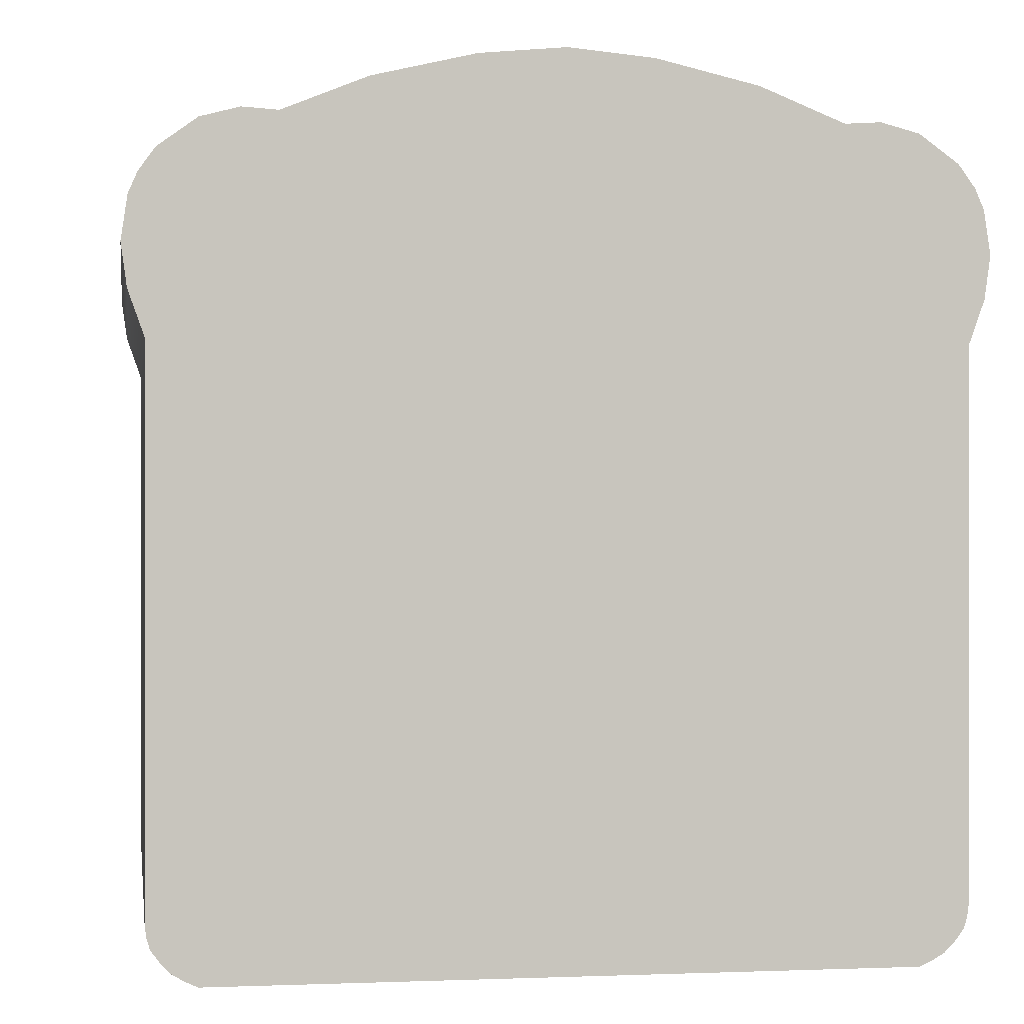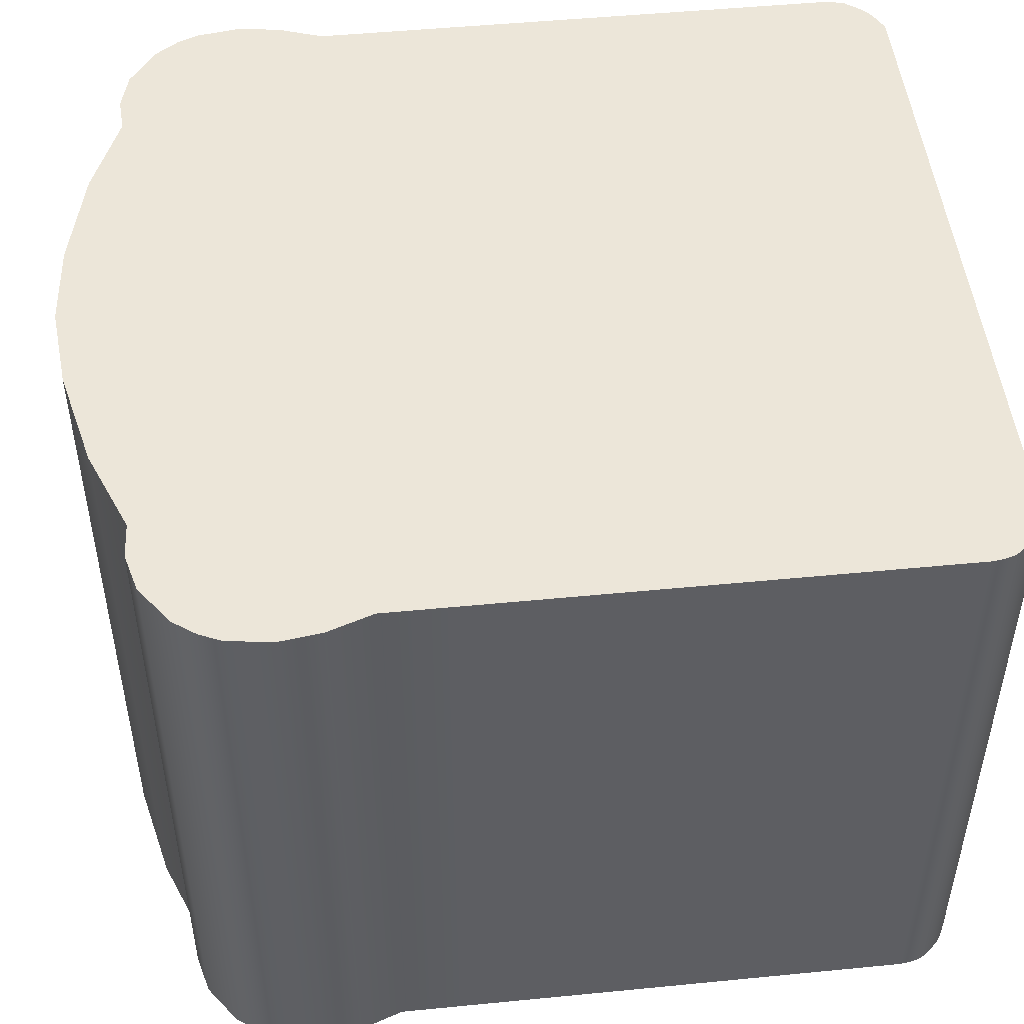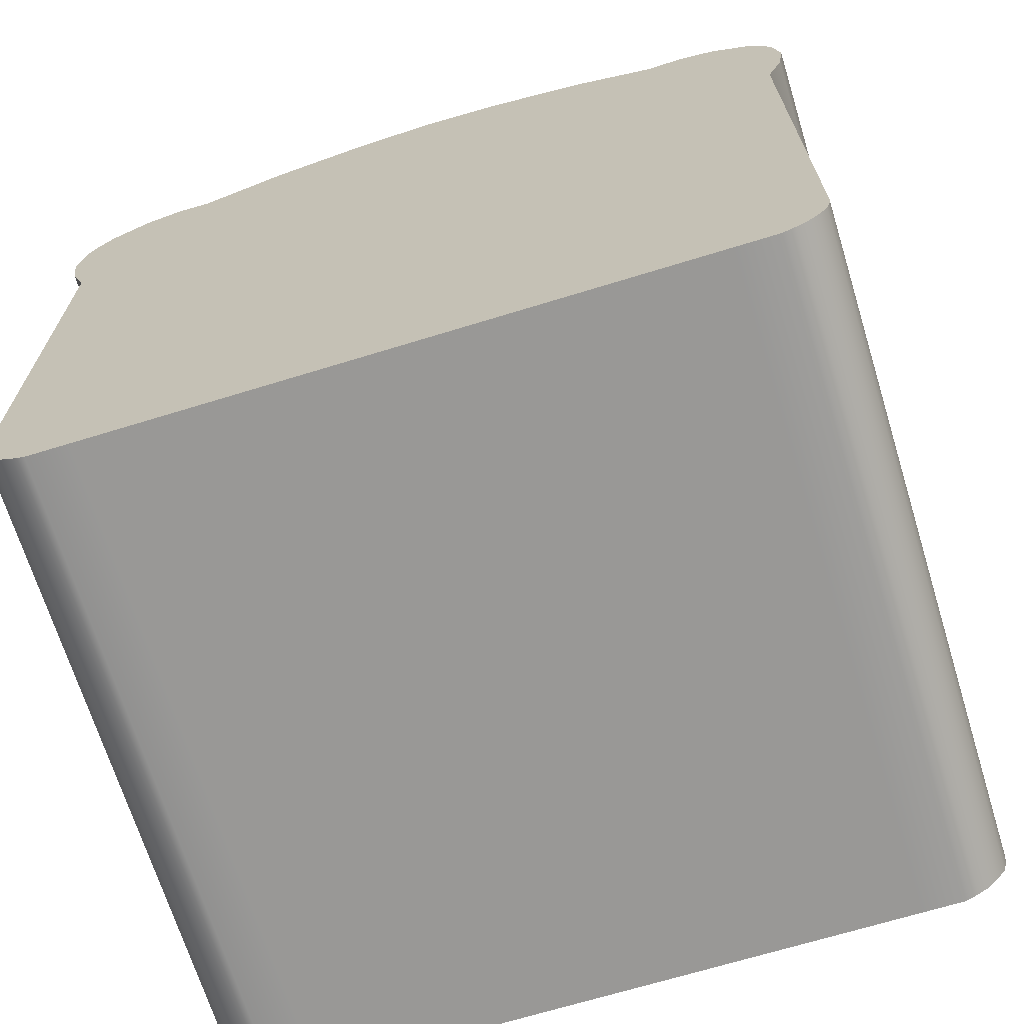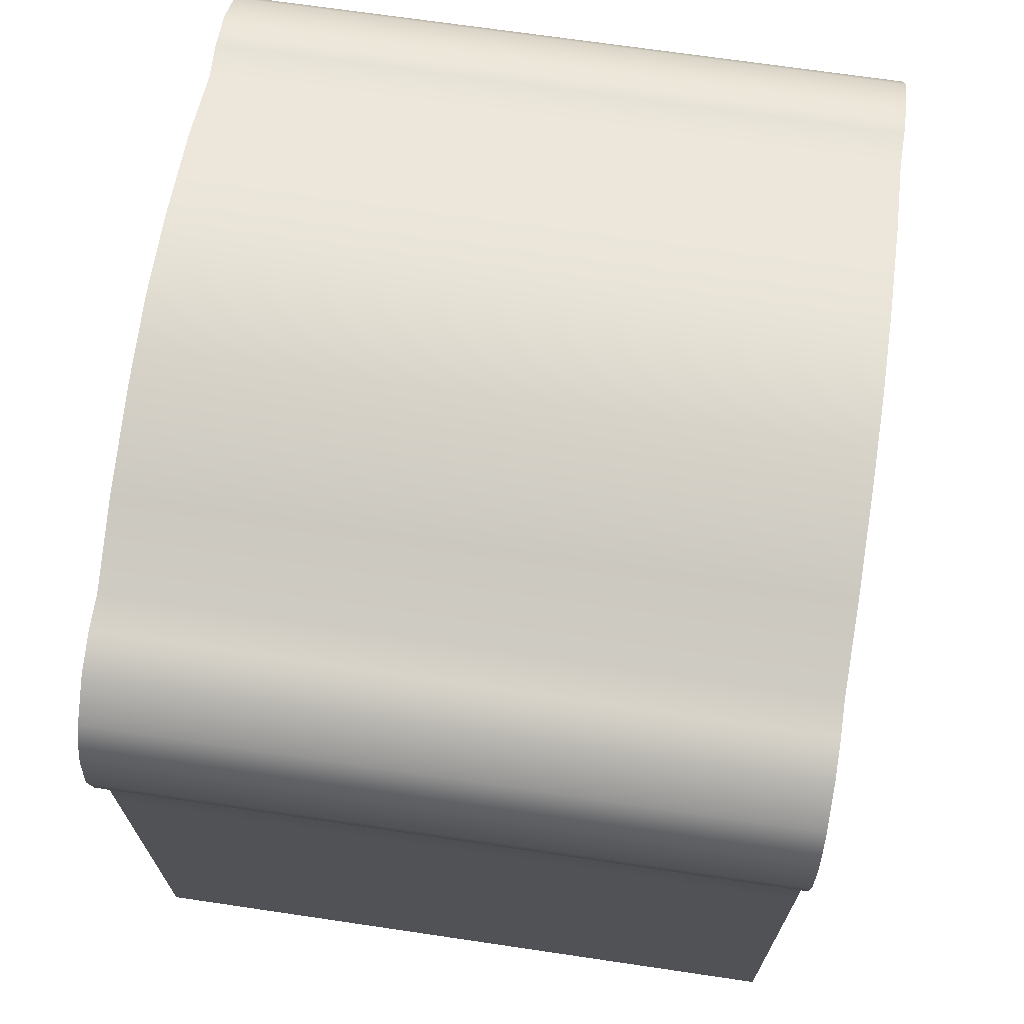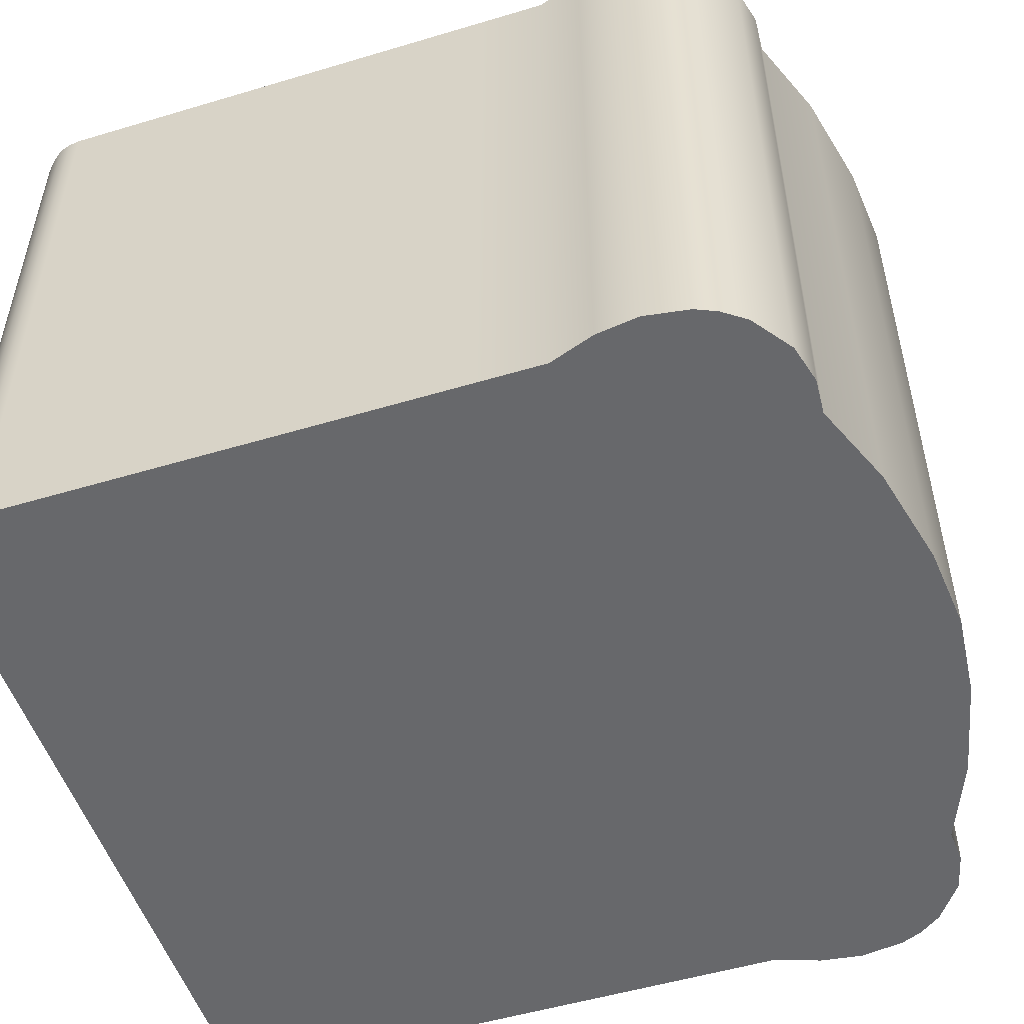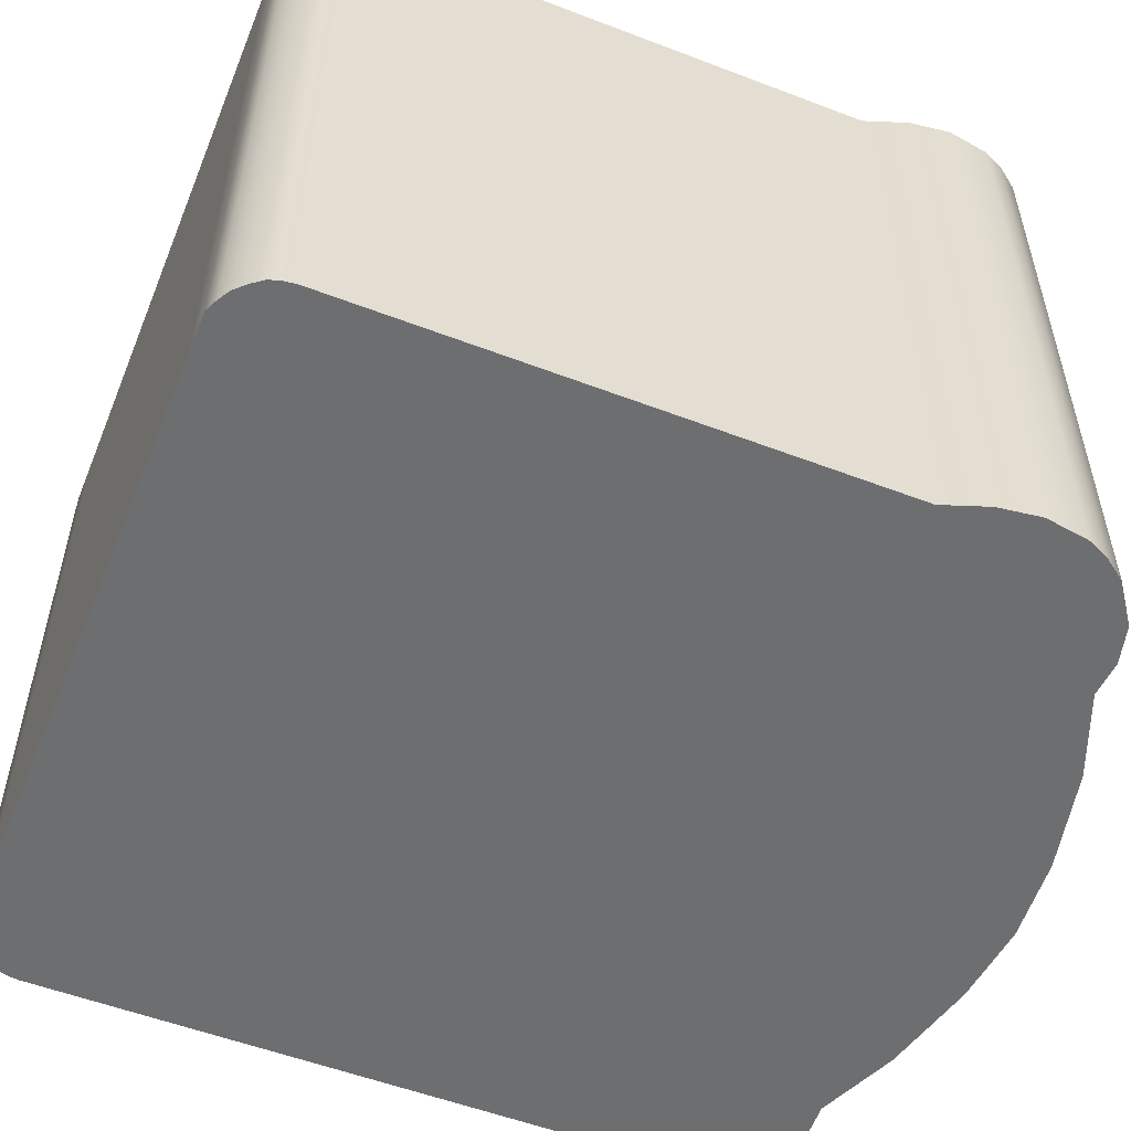
<metadata>
{"format":"obj","ext":"obj","renderer":"f3d","projection":"perspective","resolution":1024,"background":"white","views":[{"elev":-0.0,"azim":-8.8,"up":"+Y"},{"elev":49.2,"azim":-96.2,"up":"+Z"},{"elev":-68.6,"azim":17.1,"up":"+Y"},{"elev":69.6,"azim":98.4,"up":"+Y"},{"elev":-52.3,"azim":107.9,"up":"+Z"},{"elev":-54.3,"azim":67.9,"up":"+Z"}]}
</metadata>
<code>
g default
v -39.1 4.083 -2.314
v -39.1 0.4124 -2.314
v -38.94 0.09875 -2.314
v -39.07 0.2536 -2.314
v -38.77 0.01179 -2.314
v -36.42 5.969 -2.314
v -36.42 0.01179 -2.314
v -36.42 0.4124 -2.314
v -36.42 0.2735 -2.314
v -36.42 0.1483 -2.314
v -39.09 0.3355 -2.314
v -36.42 0.3452 -2.314
v -39 0.1684 -2.314
v -36.42 0.2046 -2.314
v -38.86 0.05292 -2.314
v -36.42 0.07638 -2.314
v -37.69 5.753 -2.314
v -37.69 0.4124 -2.314
v -37.69 0.3406 -2.314
v -37.67 0.2641 -2.314
v -37.64 0.1875 -2.314
v -37.61 0.1249 -2.314
v -37.58 0.06528 -2.314
v -37.53 0.01179 -2.314
v -38.26 5.522 -2.314
v -38.26 0.4124 -2.314
v -38.26 0.3386 -2.314
v -38.24 0.2599 -2.314
v -38.2 0.1798 -2.314
v -38.15 0.1143 -2.314
v -38.09 0.06027 -2.314
v -38.03 0.01179 -2.314
v -38.5 5.538 -2.314
v -39.21 4.388 -2.314
v -38.77 5.468 -2.314
v -39.25 4.68 -2.314
v -39.03 5.275 -2.314
v -39.21 4.979 -2.314
v -36.42 3.58 -2.314
v -37.69 3.58 -2.314
v -38.26 3.58 -2.314
v -39.1 3.58 -2.314
v -37 5.915 -2.314
v -37 3.58 -2.314
v -37 0.4124 -2.314
v -37 0.3431 -2.314
v -36.99 0.2692 -2.314
v -36.98 0.1968 -2.314
v -36.96 0.1376 -2.314
v -36.95 0.07132 -2.314
v -36.93 0.01179 -2.314
v -39.14 5.12 -2.314
v -39.06 4.991 -2.314
v -38.93 4.841 -2.314
v -38.77 4.65 -2.314
v -38.77 3.58 -2.314
v -38.77 0.4124 -2.314
v -38.76 0.3367 -2.314
v -38.74 0.2561 -2.314
v -38.69 0.1729 -2.314
v -38.62 0.1049 -2.314
v -38.56 0.05582 -2.314
v -38.48 0.01179 -2.314
v -36.42 1.996 -2.314
v -37 1.996 -2.314
v -37.69 1.996 -2.314
v -38.26 1.996 -2.314
v -38.77 1.996 -2.314
v -39.1 1.996 -2.314
v -33.74 4.083 -2.314
v -33.74 0.4124 -2.314
v -33.91 0.09875 -2.314
v -33.78 0.2536 -2.314
v -34.08 0.01179 -2.314
v -33.75 0.3355 -2.314
v -33.84 0.1684 -2.314
v -33.99 0.05292 -2.314
v -35.15 5.753 -2.314
v -35.15 0.4124 -2.314
v -35.16 0.3406 -2.314
v -35.17 0.2641 -2.314
v -35.2 0.1875 -2.314
v -35.23 0.1249 -2.314
v -35.27 0.06528 -2.314
v -35.31 0.01179 -2.314
v -34.58 5.522 -2.314
v -34.58 0.4124 -2.314
v -34.59 0.3386 -2.314
v -34.61 0.2599 -2.314
v -34.65 0.1798 -2.314
v -34.7 0.1143 -2.314
v -34.75 0.06027 -2.314
v -34.81 0.01179 -2.314
v -34.34 5.538 -2.314
v -33.64 4.388 -2.314
v -34.08 5.468 -2.314
v -33.59 4.68 -2.314
v -33.81 5.275 -2.314
v -33.64 4.979 -2.314
v -35.15 3.58 -2.314
v -34.58 3.58 -2.314
v -33.74 3.58 -2.314
v -35.84 5.915 -2.314
v -35.84 3.58 -2.314
v -35.84 0.4124 -2.314
v -35.85 0.3431 -2.314
v -35.85 0.2692 -2.314
v -35.87 0.1968 -2.314
v -35.88 0.1376 -2.314
v -35.9 0.07132 -2.314
v -35.92 0.01179 -2.314
v -33.7 5.12 -2.314
v -33.79 4.991 -2.314
v -33.91 4.841 -2.314
v -34.07 4.65 -2.314
v -34.07 3.58 -2.314
v -34.07 0.4124 -2.314
v -34.08 0.3367 -2.314
v -34.1 0.2561 -2.314
v -34.16 0.1729 -2.314
v -34.22 0.1049 -2.314
v -34.29 0.05582 -2.314
v -34.37 0.01179 -2.314
v -35.84 1.996 -2.314
v -35.15 1.996 -2.314
v -34.58 1.996 -2.314
v -34.07 1.996 -2.314
v -33.74 1.996 -2.314
v -38.86 0.05292 2.314
v -38.77 0.01179 2.314
v -38.48 0.01179 2.314
v -38.56 0.05582 2.314
v -38.77 4.65 2.314
v -39.1 4.083 2.314
v -39.1 3.58 2.314
v -38.77 3.58 2.314
v -38.76 0.3367 2.314
v -38.74 0.2561 2.314
v -39.09 0.3355 2.314
v -39.07 0.2536 2.314
v -38.94 0.09875 2.314
v -38.62 0.1049 2.314
v -38.69 0.1729 2.314
v -39 0.1684 2.314
v -38.77 0.4124 2.314
v -39.1 0.4124 2.314
v -37 5.915 2.314
v -37.69 5.753 2.314
v -37.69 3.58 2.314
v -37 3.58 2.314
v -37 0.4124 2.314
v -37 0.3431 2.314
v -37.69 0.4124 2.314
v -37.69 0.3406 2.314
v -36.99 0.2692 2.314
v -37.67 0.2641 2.314
v -37.64 0.1875 2.314
v -36.98 0.1968 2.314
v -37.61 0.1249 2.314
v -36.96 0.1376 2.314
v -37.58 0.06528 2.314
v -36.95 0.07132 2.314
v -36.93 0.01179 2.314
v -37.53 0.01179 2.314
v -38.26 5.522 2.314
v -38.26 3.58 2.314
v -38.26 0.4124 2.314
v -38.26 0.3386 2.314
v -38.24 0.2599 2.314
v -38.2 0.1798 2.314
v -38.15 0.1143 2.314
v -38.09 0.06027 2.314
v -38.03 0.01179 2.314
v -38.93 4.841 2.314
v -39.21 4.388 2.314
v -39.06 4.991 2.314
v -39.25 4.68 2.314
v -39.14 5.12 2.314
v -39.21 4.979 2.314
v -37.69 1.996 2.314
v -37 1.996 2.314
v -38.26 1.996 2.314
v -39.1 1.996 2.314
v -38.77 1.996 2.314
v -36.42 5.969 2.314
v -36.42 3.58 2.314
v -36.42 1.996 2.314
v -36.42 0.3452 2.314
v -36.42 0.4124 2.314
v -36.42 0.2735 2.314
v -36.42 0.2046 2.314
v -36.42 0.1483 2.314
v -36.42 0.07638 2.314
v -36.42 0.01179 2.314
v -38.77 5.468 2.314
v -39.03 5.275 2.314
v -38.5 5.538 2.314
v -33.99 0.05292 2.314
v -34.29 0.05582 2.314
v -34.37 0.01179 2.314
v -34.08 0.01179 2.314
v -34.07 4.65 2.314
v -34.07 3.58 2.314
v -33.74 3.58 2.314
v -33.74 4.083 2.314
v -33.78 0.2536 2.314
v -34.1 0.2561 2.314
v -33.75 0.3355 2.314
v -34.08 0.3367 2.314
v -33.84 0.1684 2.314
v -33.91 0.09875 2.314
v -34.16 0.1729 2.314
v -34.22 0.1049 2.314
v -33.74 0.4124 2.314
v -34.07 0.4124 2.314
v -35.84 5.915 2.314
v -35.84 3.58 2.314
v -35.15 3.58 2.314
v -35.15 5.753 2.314
v -35.16 0.3406 2.314
v -35.85 0.3431 2.314
v -35.15 0.4124 2.314
v -35.84 0.4124 2.314
v -35.17 0.2641 2.314
v -35.85 0.2692 2.314
v -35.2 0.1875 2.314
v -35.87 0.1968 2.314
v -35.23 0.1249 2.314
v -35.88 0.1376 2.314
v -35.27 0.06528 2.314
v -35.9 0.07132 2.314
v -35.31 0.01179 2.314
v -35.92 0.01179 2.314
v -34.58 3.58 2.314
v -34.58 5.522 2.314
v -34.59 0.3386 2.314
v -34.58 0.4124 2.314
v -34.61 0.2599 2.314
v -34.65 0.1798 2.314
v -34.7 0.1143 2.314
v -34.75 0.06027 2.314
v -34.81 0.01179 2.314
v -33.64 4.388 2.314
v -33.91 4.841 2.314
v -33.59 4.68 2.314
v -33.79 4.991 2.314
v -33.64 4.979 2.314
v -33.7 5.12 2.314
v -35.84 1.996 2.314
v -35.15 1.996 2.314
v -34.58 1.996 2.314
v -34.07 1.996 2.314
v -33.74 1.996 2.314
v -34.08 5.468 2.314
v -33.81 5.275 2.314
v -34.34 5.538 2.314
g Lion
f 129 130 131 132
f 133 134 135 136
f 138 137 139 140
f 141 142 143 144
f 137 145 146 139
f 144 143 138 140
f 141 129 132 142
f 147 148 149 150
f 152 151 153 154
f 155 152 154 156
f 157 158 155 156
f 159 160 158 157
f 161 162 160 159
f 164 163 162 161
f 148 165 166 149
f 154 153 167 168
f 156 154 168 169
f 170 157 156 169
f 171 159 157 170
f 172 161 159 171
f 173 164 161 172
f 133 174 175 134
f 174 176 177 175
f 176 178 179 177
f 150 149 180 181
f 166 182 180 149
f 135 183 184 136
f 185 147 150 186
f 186 150 181 187
f 188 189 151 152
f 190 188 152 155
f 158 191 190 155
f 160 192 191 158
f 162 193 192 160
f 163 194 193 162
f 195 196 178 176
f 197 195 176 174
f 165 197 174 133
f 165 133 136 166
f 182 166 136 184
f 168 167 145 137
f 169 168 137 138
f 143 170 169 138
f 142 171 170 143
f 132 172 171 142
f 131 173 172 132
f 181 151 189 187
f 180 153 151 181
f 182 167 153 180
f 145 167 182 184
f 183 146 145 184
f 198 199 200 201
f 202 203 204 205
f 207 206 208 209
f 211 210 212 213
f 209 208 214 215
f 210 206 207 212
f 211 213 199 198
f 216 217 218 219
f 221 220 222 223
f 225 224 220 221
f 226 224 225 227
f 228 226 227 229
f 230 228 229 231
f 232 230 231 233
f 219 218 234 235
f 220 236 237 222
f 224 238 236 220
f 239 238 224 226
f 240 239 226 228
f 241 240 228 230
f 242 241 230 232
f 202 205 243 244
f 244 243 245 246
f 246 245 247 248
f 217 249 250 218
f 234 218 250 251
f 204 203 252 253
f 185 186 217 216
f 186 187 249 217
f 188 221 223 189
f 190 225 221 188
f 227 225 190 191
f 229 227 191 192
f 231 229 192 193
f 233 231 193 194
f 254 246 248 255
f 256 244 246 254
f 235 202 244 256
f 235 234 203 202
f 251 252 203 234
f 236 209 215 237
f 238 207 209 236
f 212 207 238 239
f 213 212 239 240
f 199 213 240 241
f 200 199 241 242
f 249 187 189 223
f 250 249 223 222
f 251 250 222 237
f 215 252 251 237
f 253 252 215 214
f 15 62 63 5
f 55 56 42 1
f 59 4 11 58
f 3 13 60 61
f 58 11 2 57
f 13 4 59 60
f 3 61 62 15
f 43 44 40 17
f 46 19 18 45
f 47 20 19 46
f 21 20 47 48
f 22 21 48 49
f 23 22 49 50
f 24 23 50 51
f 17 40 41 25
f 19 27 26 18
f 20 28 27 19
f 29 28 20 21
f 30 29 21 22
f 31 30 22 23
f 32 31 23 24
f 55 1 34 54
f 54 34 36 53
f 53 36 38 52
f 44 65 66 40
f 41 40 66 67
f 42 56 68 69
f 6 39 44 43
f 39 64 65 44
f 12 46 45 8
f 9 47 46 12
f 48 47 9 14
f 49 48 14 10
f 50 49 10 16
f 51 50 16 7
f 35 53 52 37
f 33 54 53 35
f 25 55 54 33
f 25 41 56 55
f 67 68 56 41
f 27 58 57 26
f 28 59 58 27
f 60 59 28 29
f 61 60 29 30
f 62 61 30 31
f 63 62 31 32
f 65 64 8 45
f 66 65 45 18
f 67 66 18 26
f 57 68 67 26
f 69 68 57 2
f 77 74 123 122
f 115 70 102 116
f 119 118 75 73
f 72 121 120 76
f 118 117 71 75
f 76 120 119 73
f 72 77 122 121
f 103 78 100 104
f 106 105 79 80
f 107 106 80 81
f 82 108 107 81
f 83 109 108 82
f 84 110 109 83
f 85 111 110 84
f 78 86 101 100
f 80 79 87 88
f 81 80 88 89
f 90 82 81 89
f 91 83 82 90
f 92 84 83 91
f 93 85 84 92
f 115 114 95 70
f 114 113 97 95
f 113 112 99 97
f 104 100 125 124
f 101 126 125 100
f 102 128 127 116
f 6 103 104 39
f 39 104 124 64
f 12 8 105 106
f 9 12 106 107
f 108 14 9 107
f 109 10 14 108
f 110 16 10 109
f 111 7 16 110
f 96 98 112 113
f 94 96 113 114
f 86 94 114 115
f 86 115 116 101
f 126 101 116 127
f 88 87 117 118
f 89 88 118 119
f 120 90 89 119
f 121 91 90 120
f 122 92 91 121
f 123 93 92 122
f 124 105 8 64
f 125 79 105 124
f 126 87 79 125
f 117 87 126 127
f 128 71 117 127
f 15 5 130 129
f 5 63 131 130
f 1 42 135 134
f 11 4 140 139
f 13 3 141 144
f 2 11 139 146
f 4 13 144 140
f 3 15 129 141
f 43 17 148 147
f 24 51 163 164
f 17 25 165 148
f 32 24 164 173
f 34 1 134 175
f 36 34 175 177
f 52 38 179 178
f 38 36 177 179
f 42 69 183 135
f 6 43 147 185
f 51 7 194 163
f 35 37 196 195
f 37 52 178 196
f 33 35 195 197
f 25 33 197 165
f 63 32 173 131
f 69 2 146 183
f 123 74 201 200
f 74 77 198 201
f 102 70 205 204
f 73 75 208 206
f 72 76 210 211
f 75 71 214 208
f 76 73 206 210
f 77 72 211 198
f 78 103 216 219
f 111 85 232 233
f 86 78 219 235
f 85 93 242 232
f 70 95 243 205
f 95 97 245 243
f 97 99 247 245
f 99 112 248 247
f 128 102 204 253
f 103 6 185 216
f 7 111 233 194
f 112 98 255 248
f 98 96 254 255
f 96 94 256 254
f 94 86 235 256
f 93 123 200 242
f 71 128 253 214

</code>
